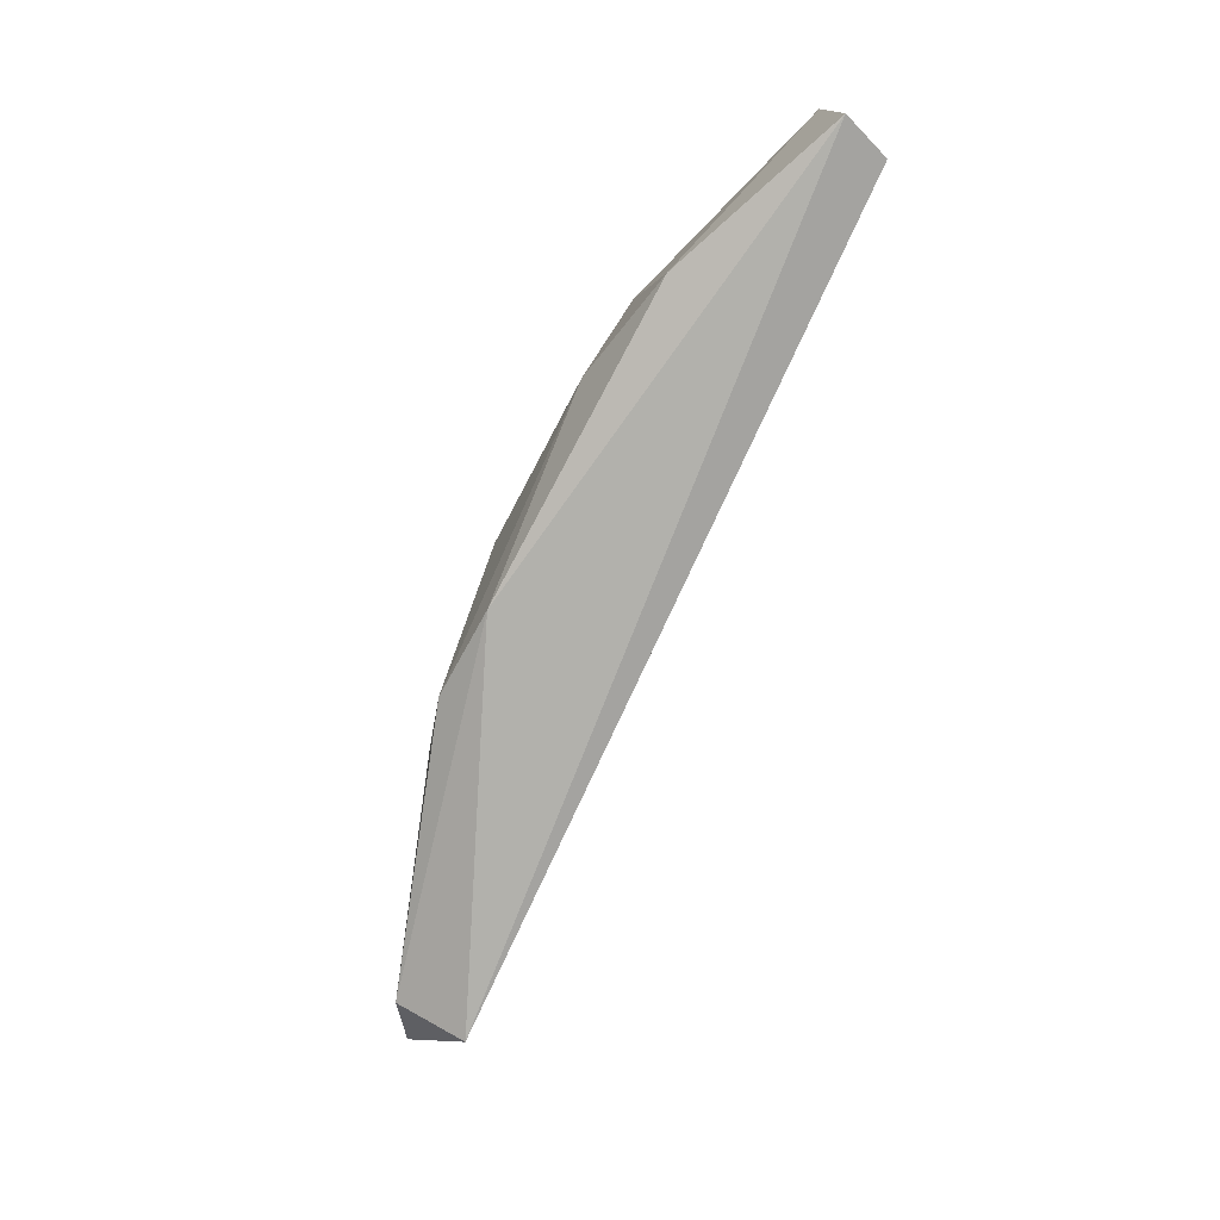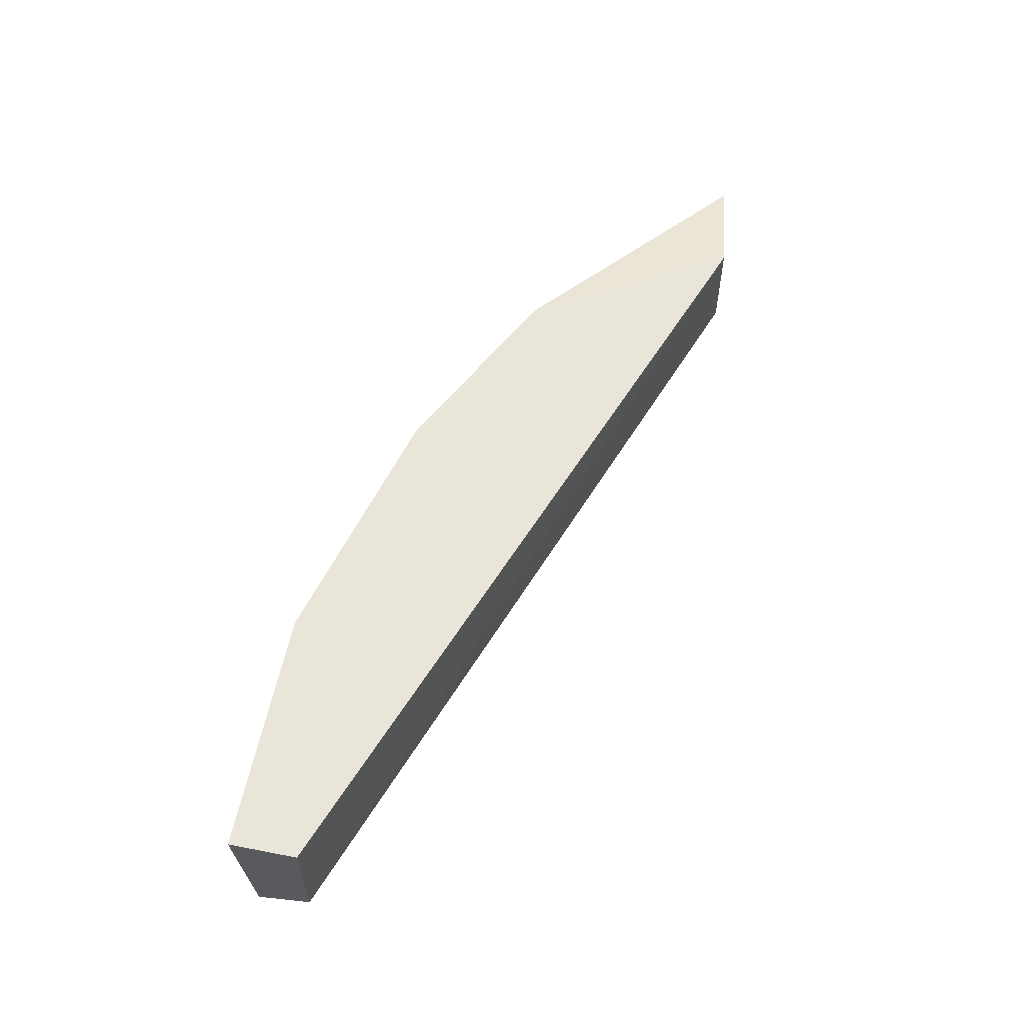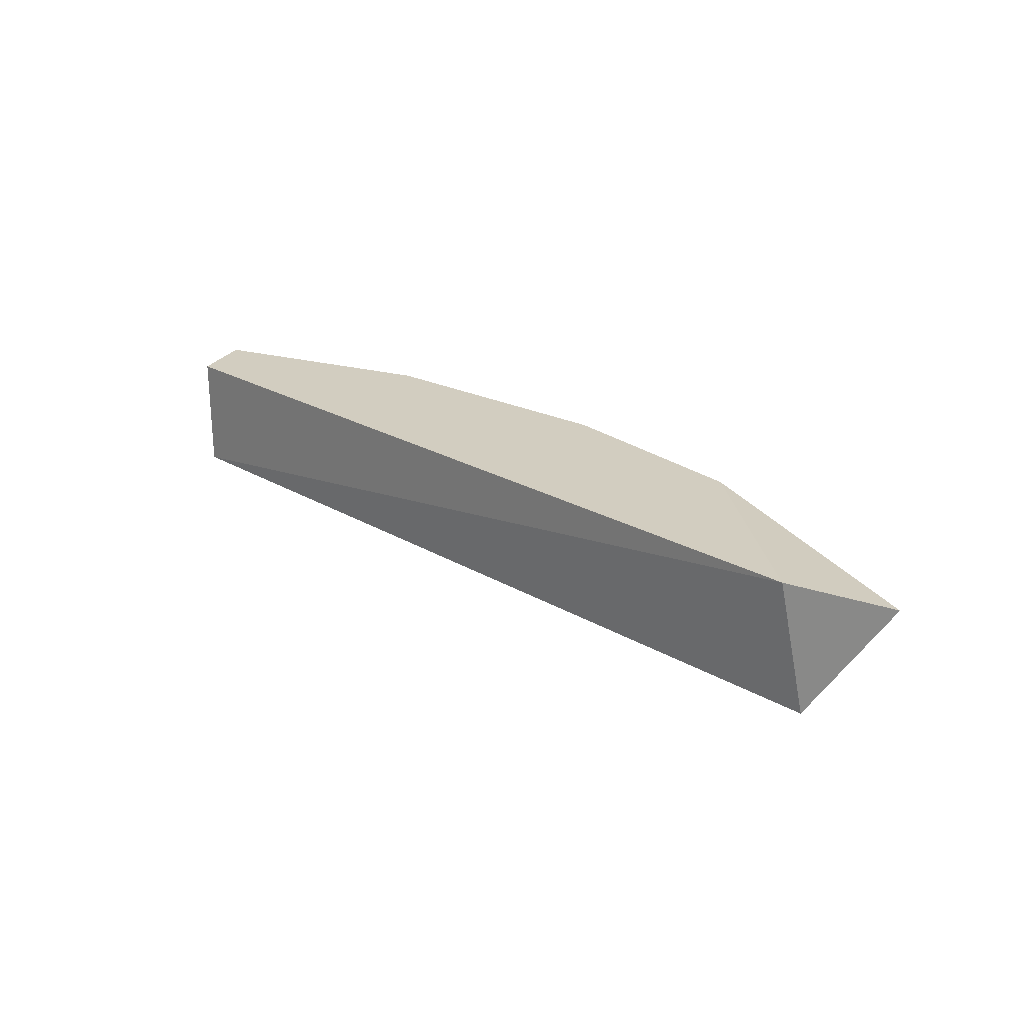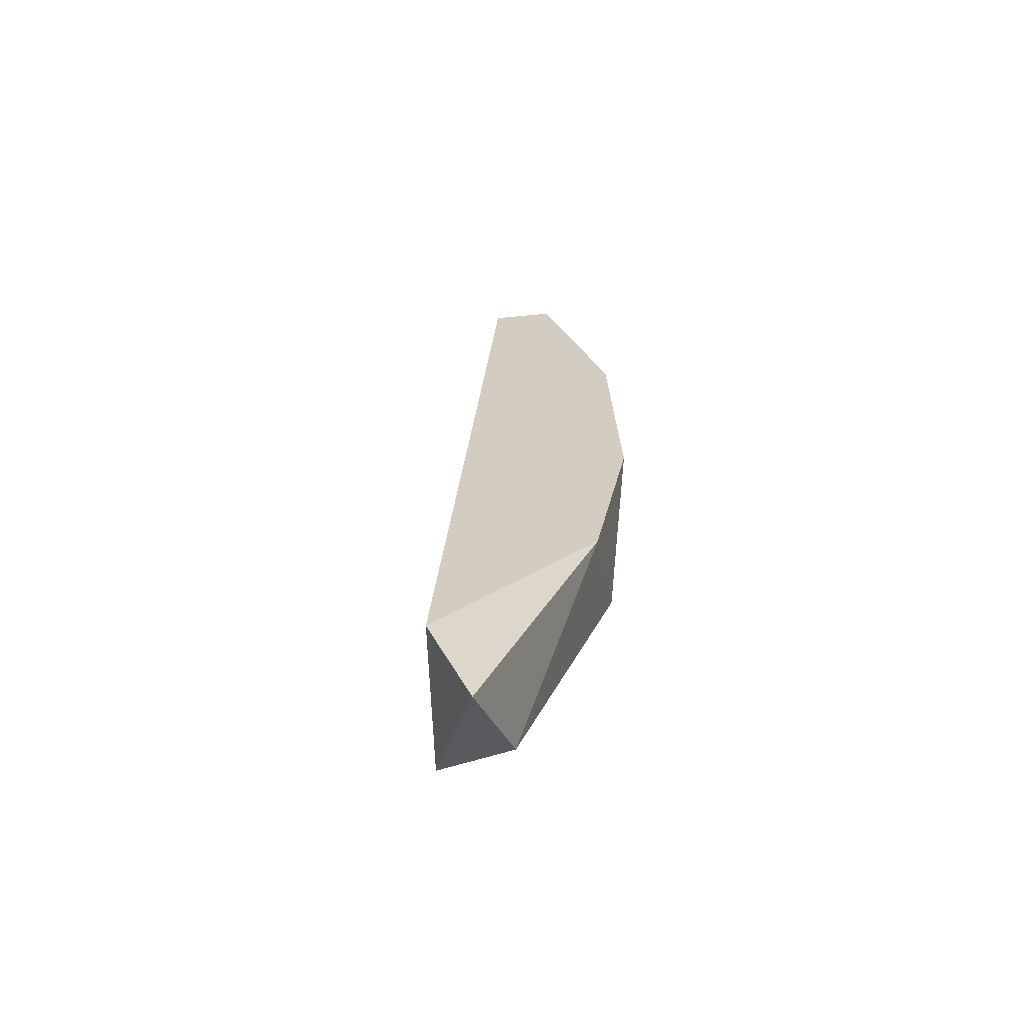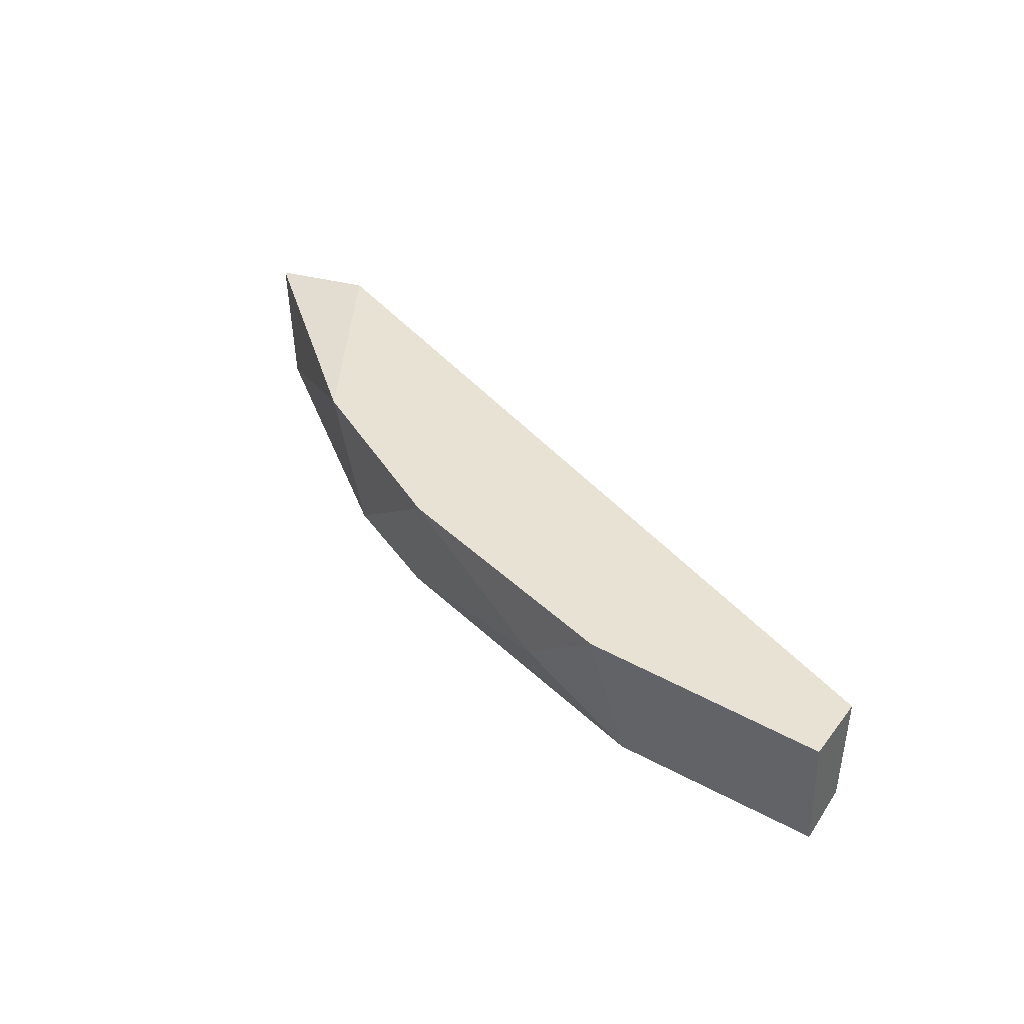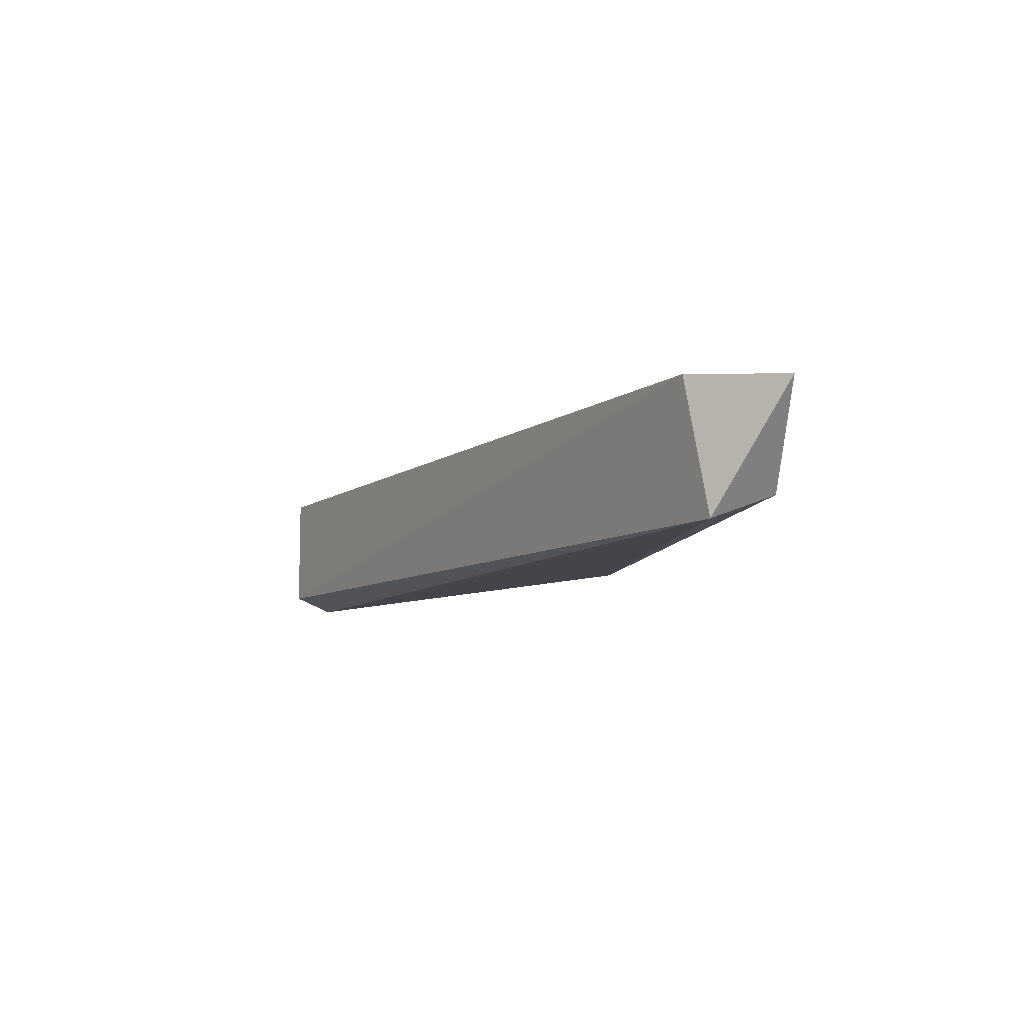
<metadata>
{"format":"obj","ext":"obj","renderer":"f3d","projection":"perspective","resolution":1024,"background":"white","views":[{"elev":-78.9,"azim":-134.5,"up":"+Z"},{"elev":57.7,"azim":-78.7,"up":"+Z"},{"elev":24.6,"azim":23.1,"up":"+Z"},{"elev":24.7,"azim":73.7,"up":"+Z"},{"elev":40.9,"azim":-145.8,"up":"+Z"},{"elev":-9.2,"azim":39.6,"up":"+Z"}]}
</metadata>
<code>
v 0.004384 0.01249 0.00018
v -0.01807 0.02323 0.004084
v -0.01514 0.02274 0.001644
v -0.02686 0.02079 -0.000309
v 0.002431 0.01005 0.004084
v -0.02686 0.02079 0.004084
v -0.001962 0.01737 0.004084
v -0.00782 0.01981 -0.000797
v 0.003406 0.01005 -0.000797
v -0.02686 0.02274 -0.000797
v 0.006336 0.01054 0.003596
v -0.02686 0.02323 0.004084
v -0.01953 0.02323 -0.000309
v -0.004405 0.01884 0.00018
v -0.008798 0.02079 0.004084
f 10 6 12
f 10 12 13
f 2 3 13
f 3 8 13
f 8 10 13
f 2 7 15
f 7 1 14
f 8 3 14
f 1 8 14
f 3 2 15
f 7 14 15
f 12 2 13
f 6 2 12
f 9 1 11
f 7 5 11
f 5 9 11
f 14 3 15
f 5 2 6
f 2 5 7
f 5 4 9
f 4 5 6
f 8 9 10
f 4 6 10
f 9 4 10
f 1 7 11
f 8 1 9

</code>
